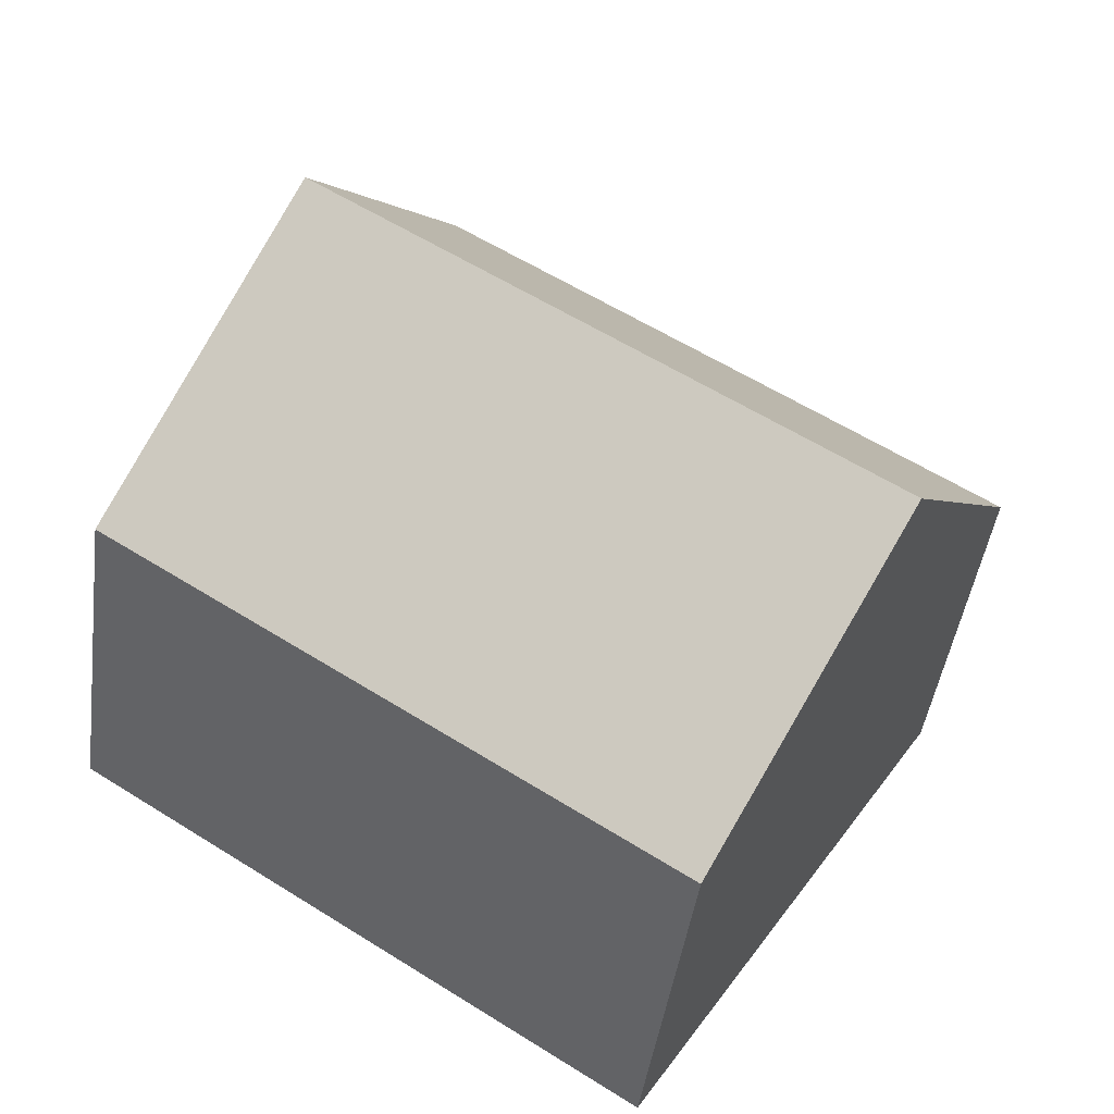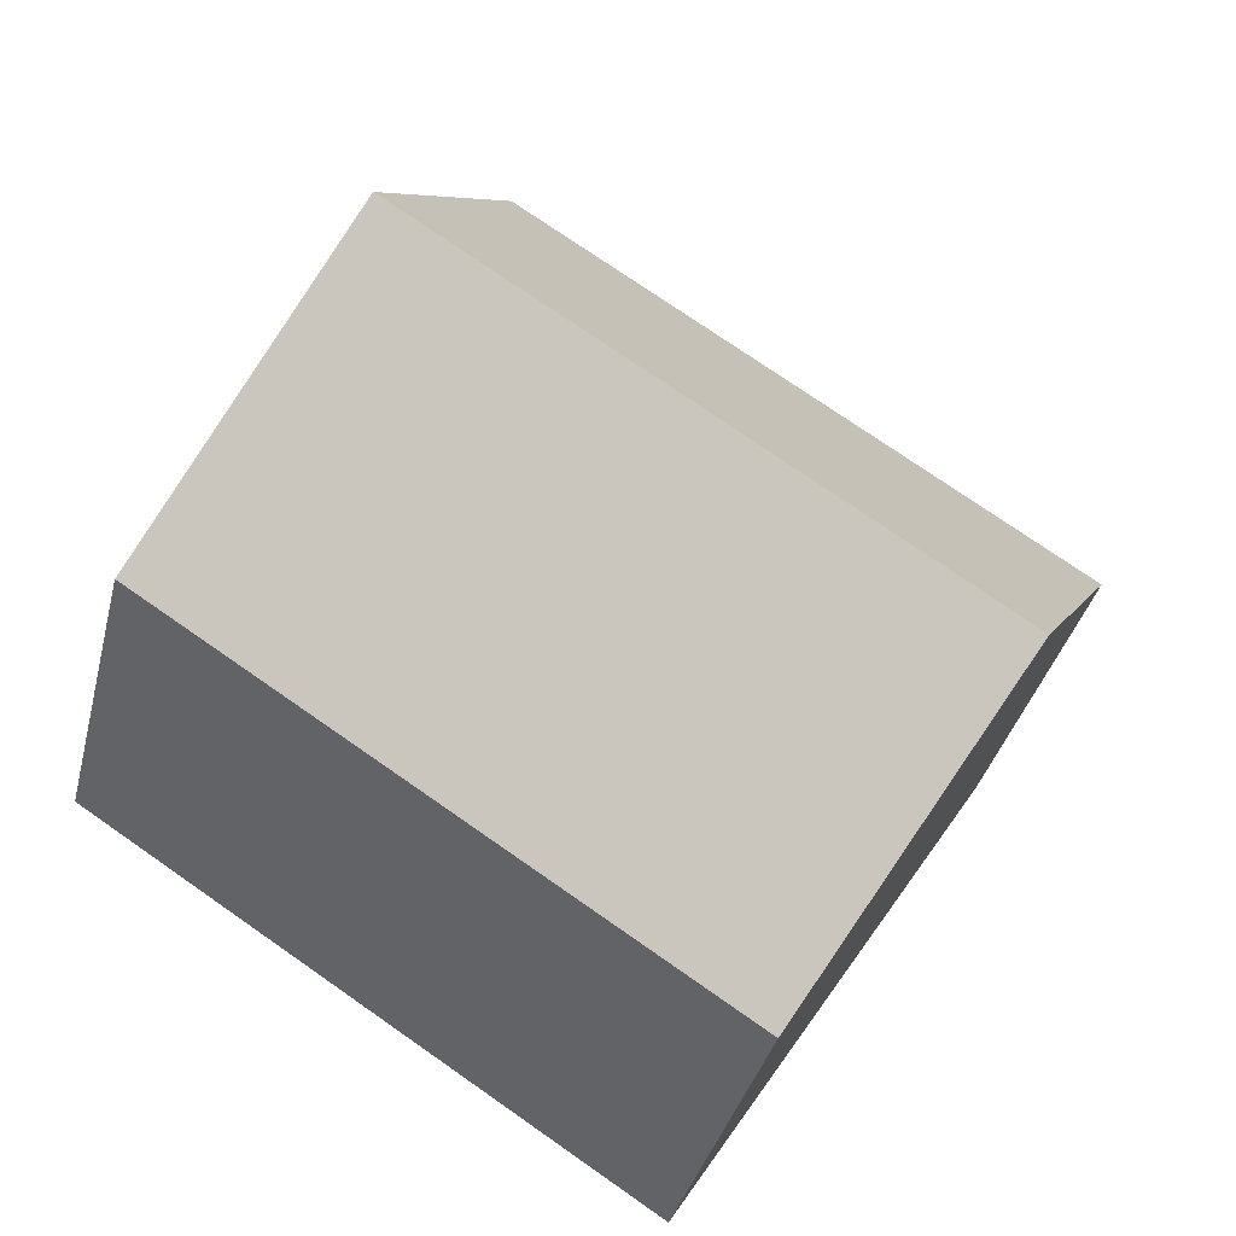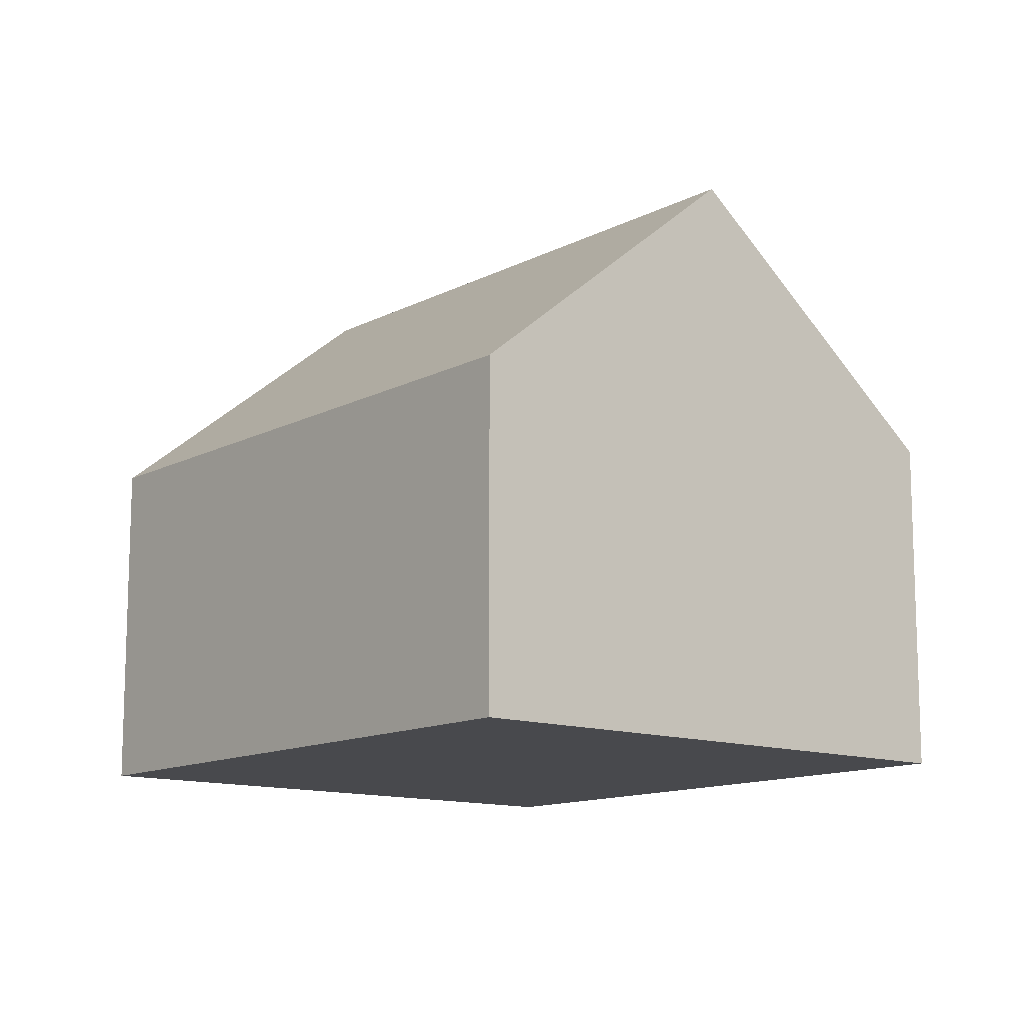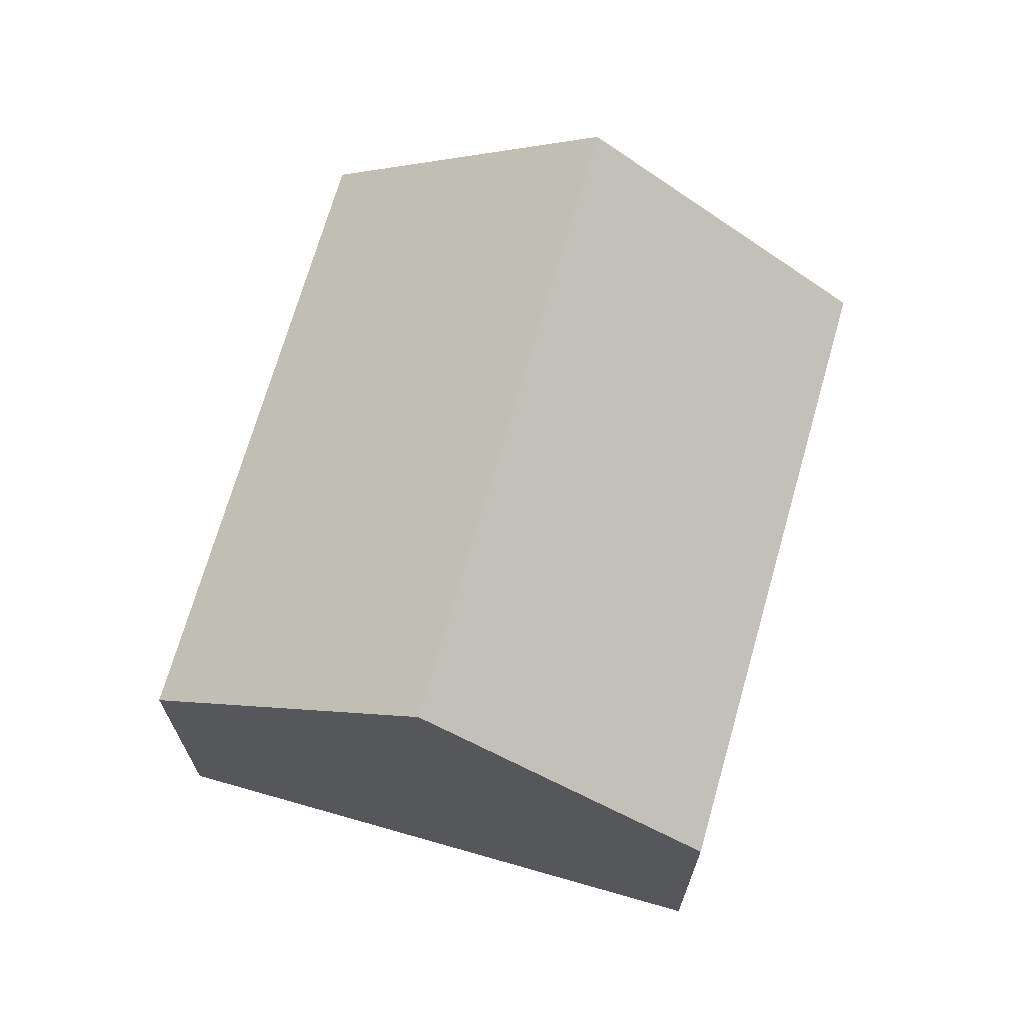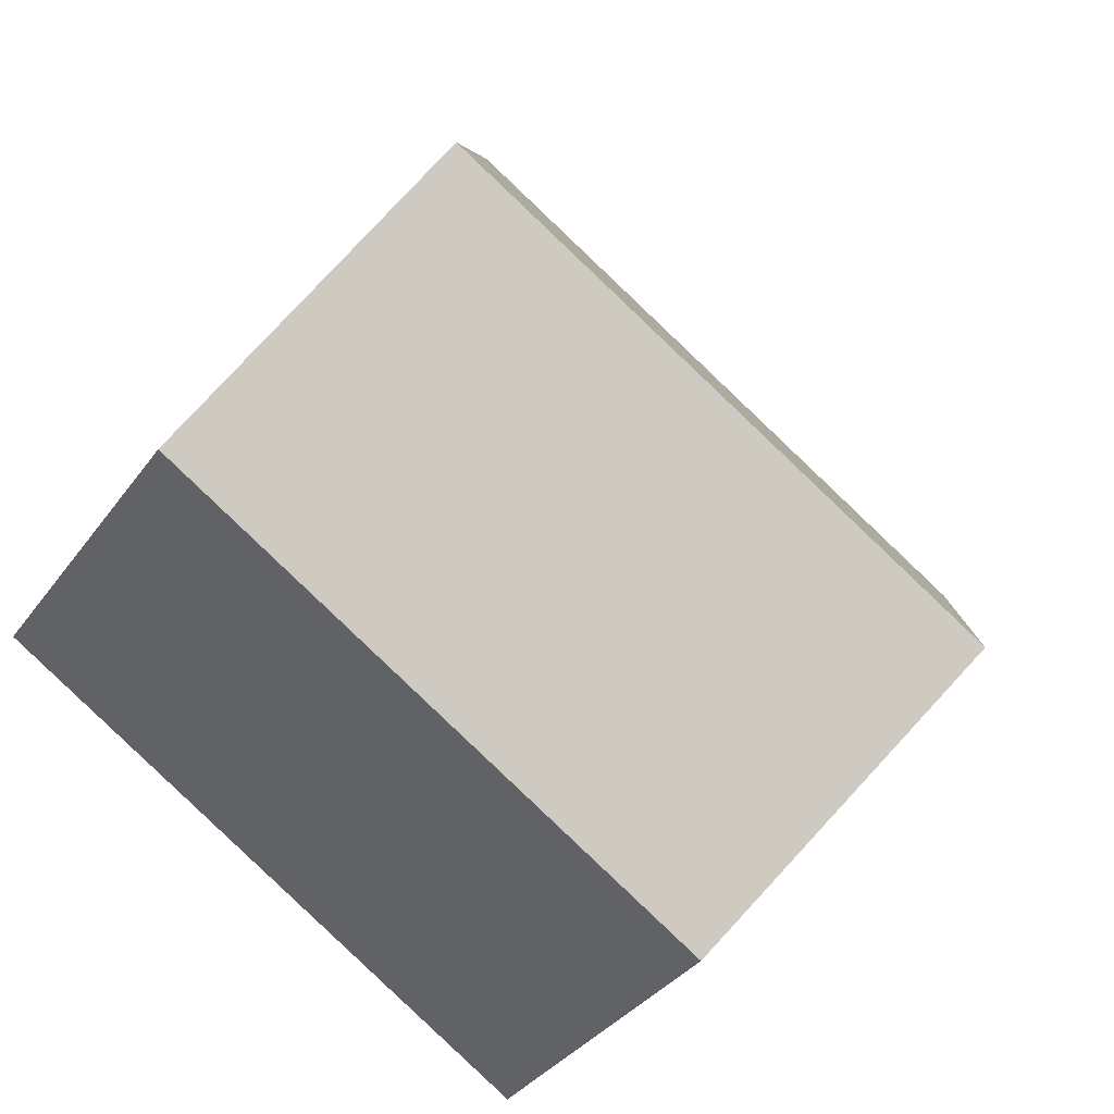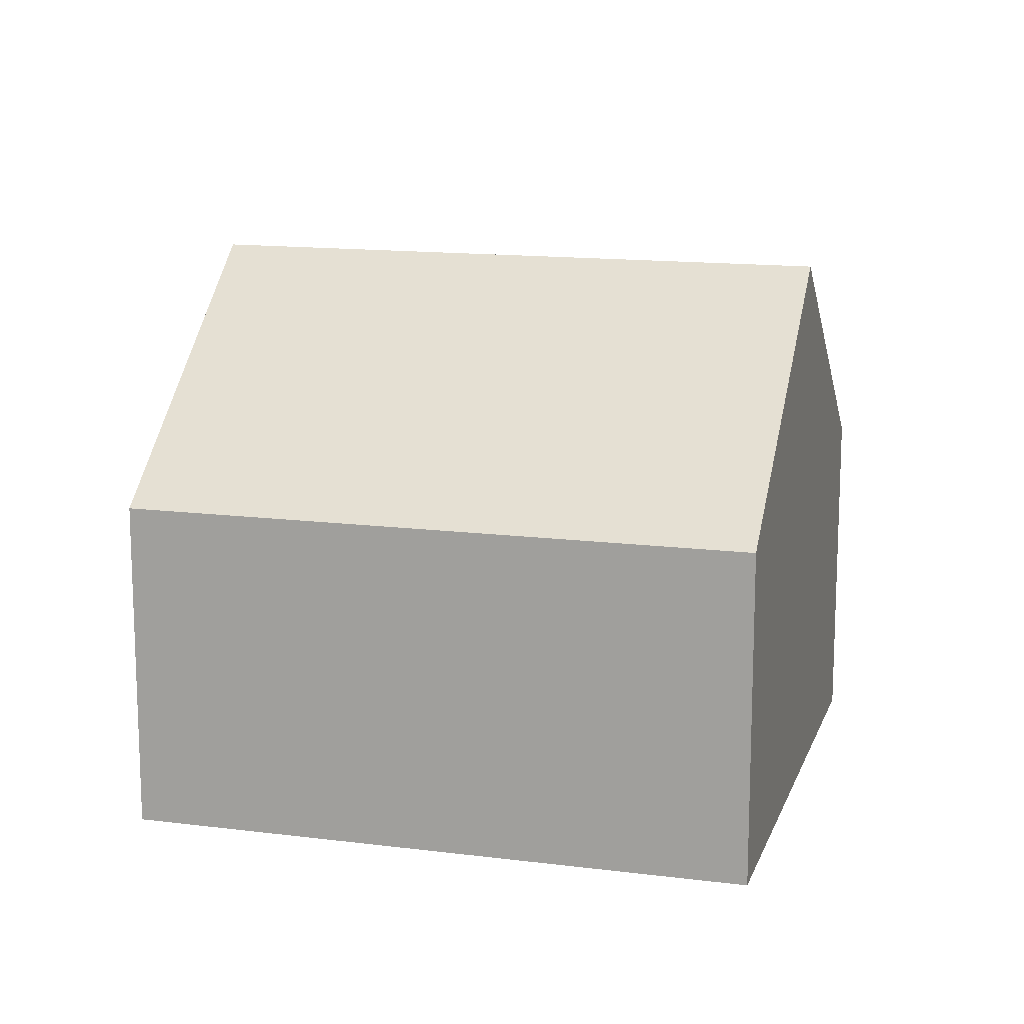
<metadata>
{"format":"obj","ext":"obj","renderer":"f3d","projection":"perspective","resolution":1024,"background":"white","views":[{"elev":-44.7,"azim":172.2,"up":"+Z"},{"elev":-36.5,"azim":166.3,"up":"+Z"},{"elev":-12.5,"azim":-162.1,"up":"+Y"},{"elev":70.0,"azim":73.4,"up":"+Y"},{"elev":-35.3,"azim":149.3,"up":"+Z"},{"elev":14.1,"azim":163.2,"up":"+Y"}]}
</metadata>
<code>
v  4.843 5.186 -7.597
v  10.77 8.749 1.523
v  13.19 5.186 -2.276
v  2.422 8.749 -3.799
v  0 5.186 3.176e-16
v  8.347 5.186 5.322
v  4.843 4.652e-16 -7.597
v  2.422 2.326e-16 -3.799
v  0 0 0
v  8.347 -3.259e-16 5.322
v  10.77 -9.326e-17 1.523
v  13.19 1.394e-16 -2.276
g defaultobject
f 1 2 3
f 2 1 4
f 5 2 4
f 2 5 6
f 7 4 1
f 4 7 5
f 5 7 8
f 5 8 9
f 9 6 5
f 6 9 10
f 10 2 6
f 2 10 3
f 3 10 11
f 3 11 12
f 12 1 3
f 1 12 7
f 8 10 9
f 10 8 7
f 10 7 11
f 11 7 12

</code>
